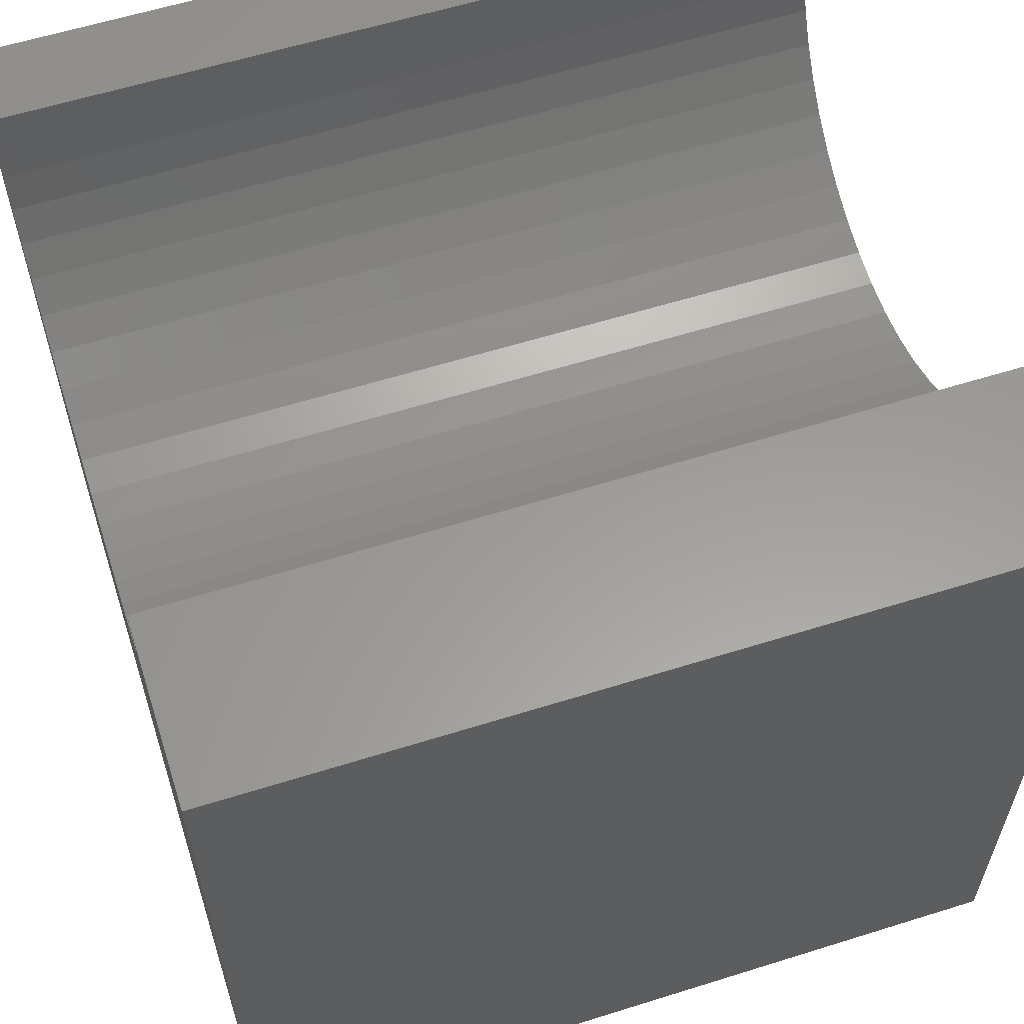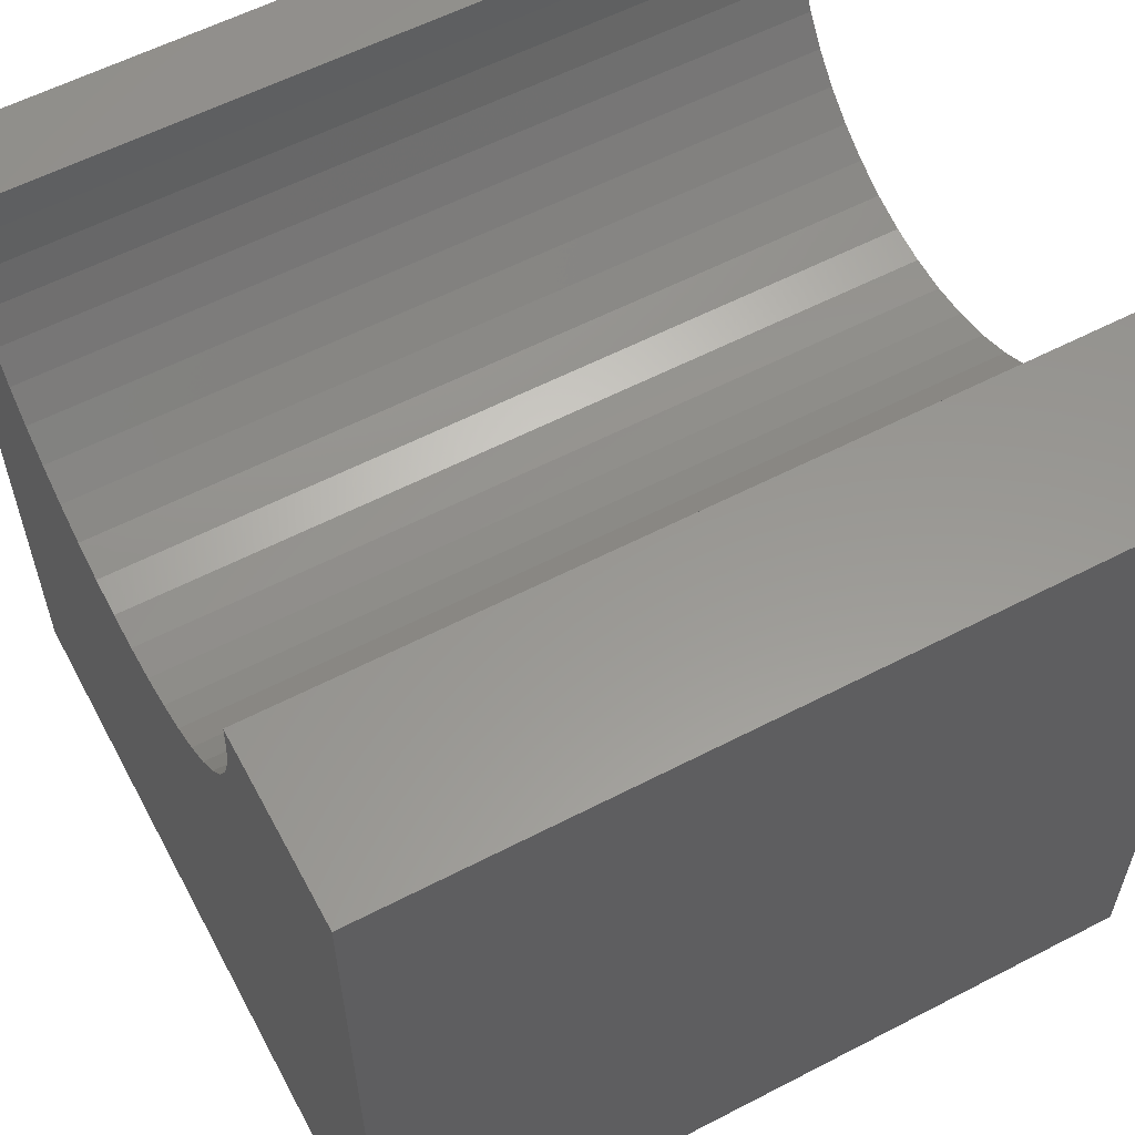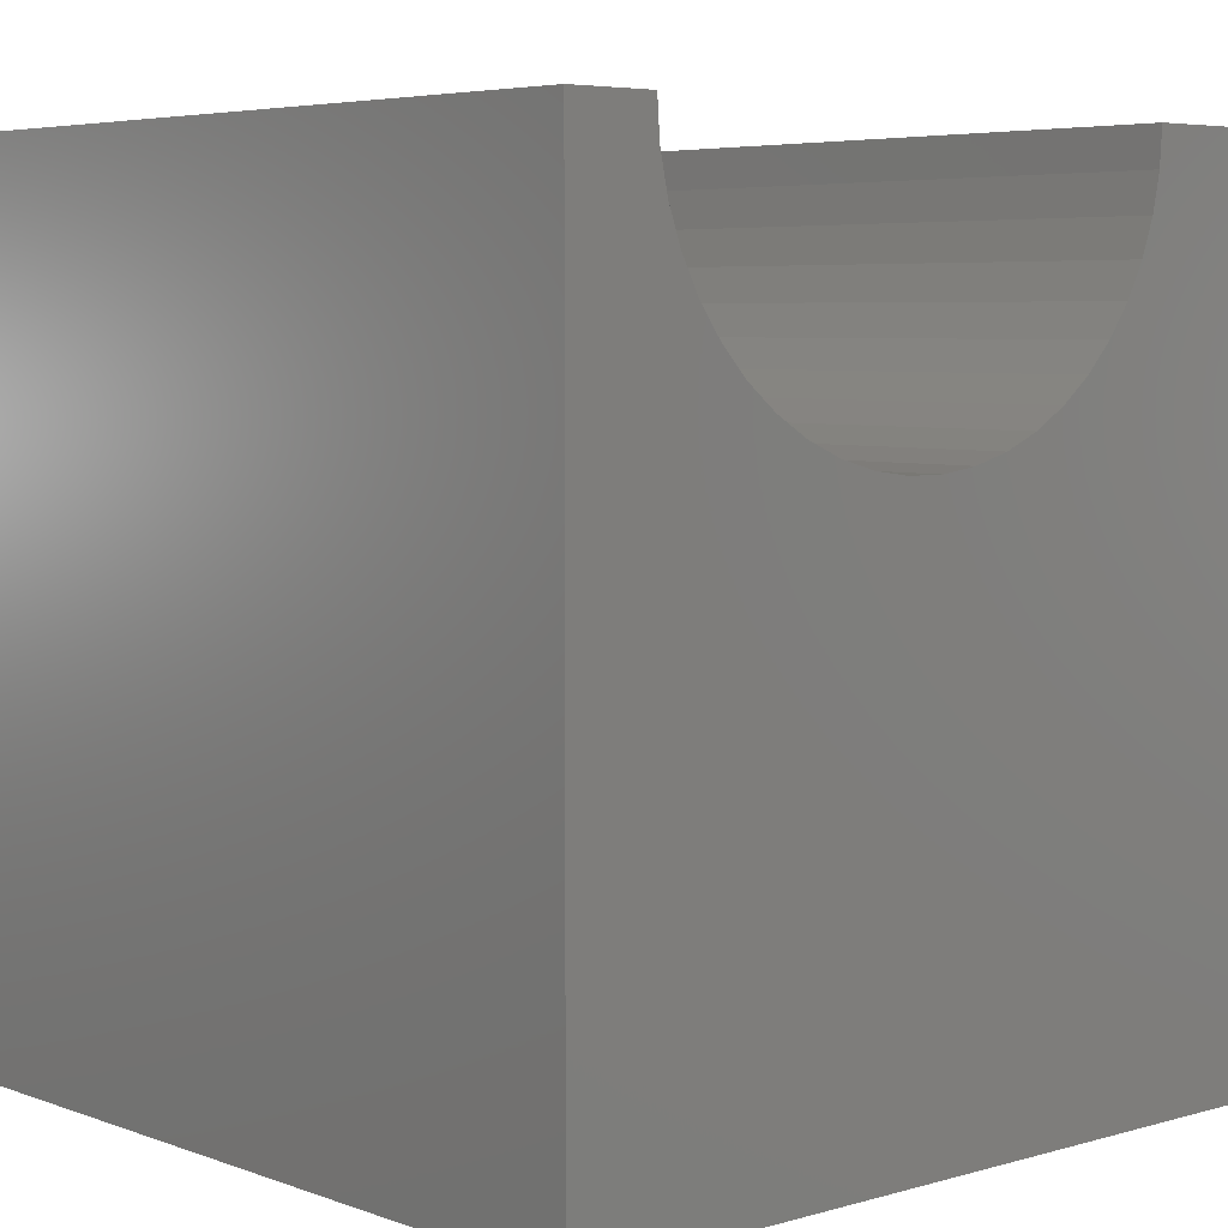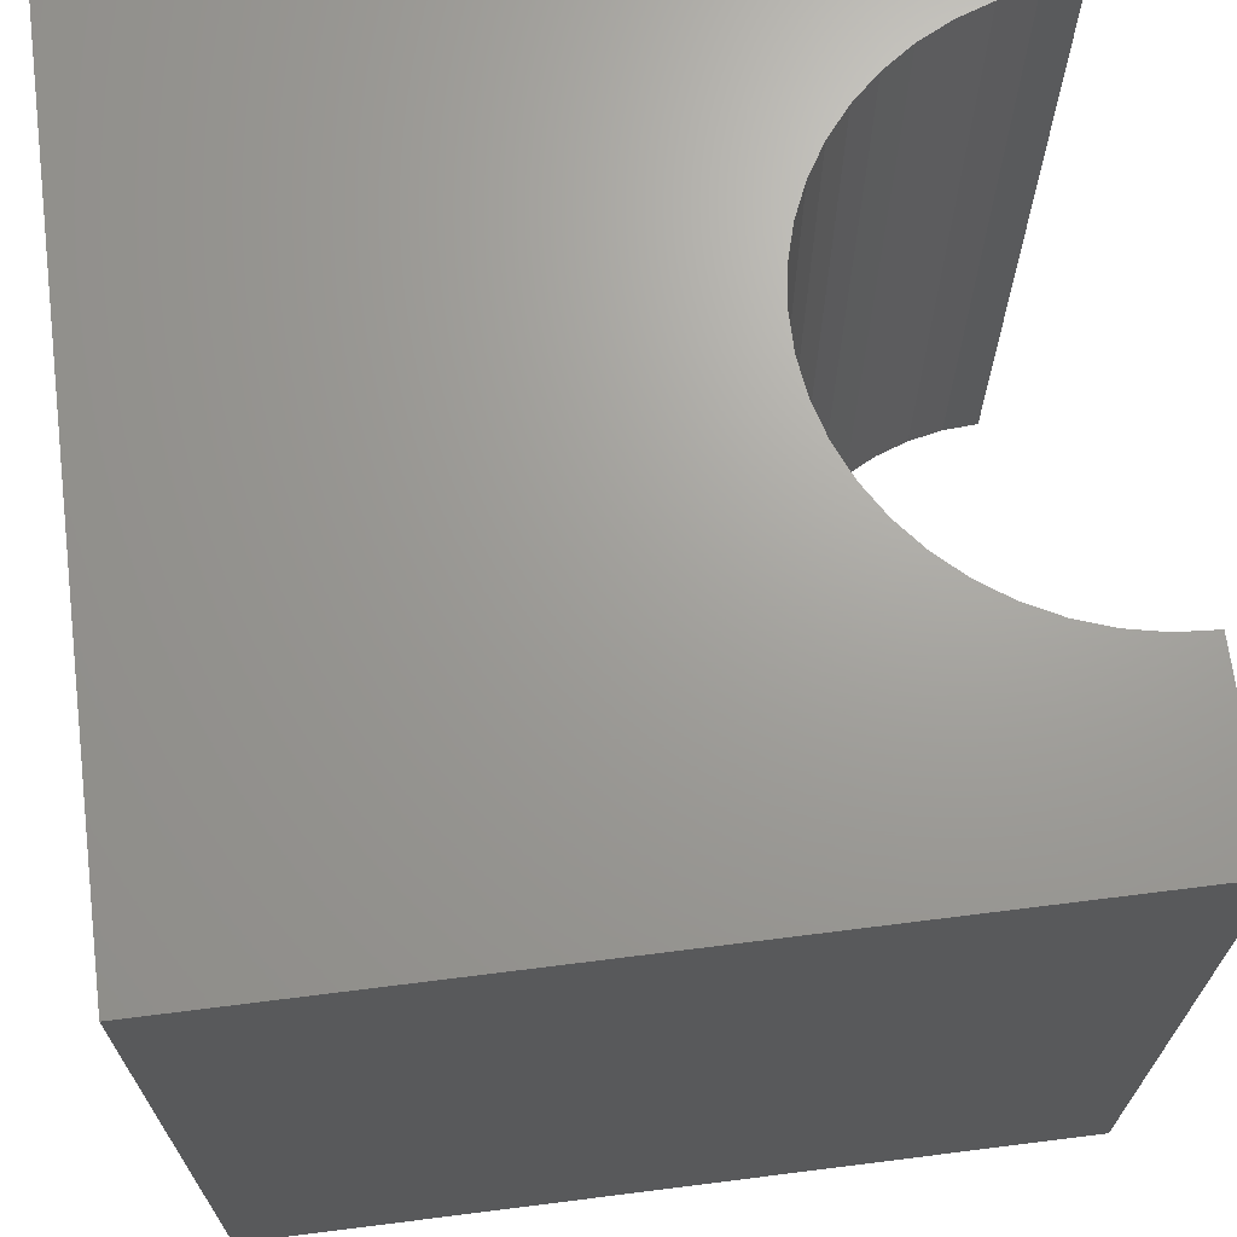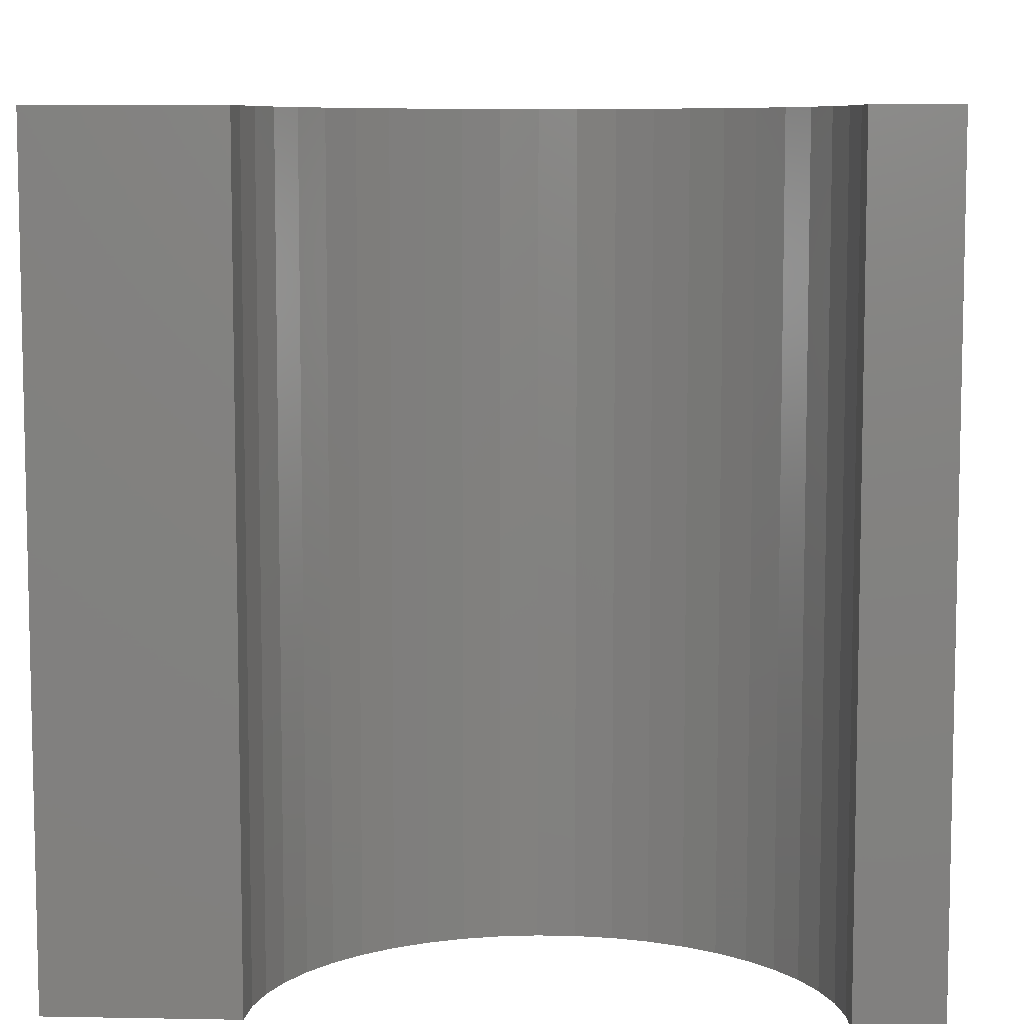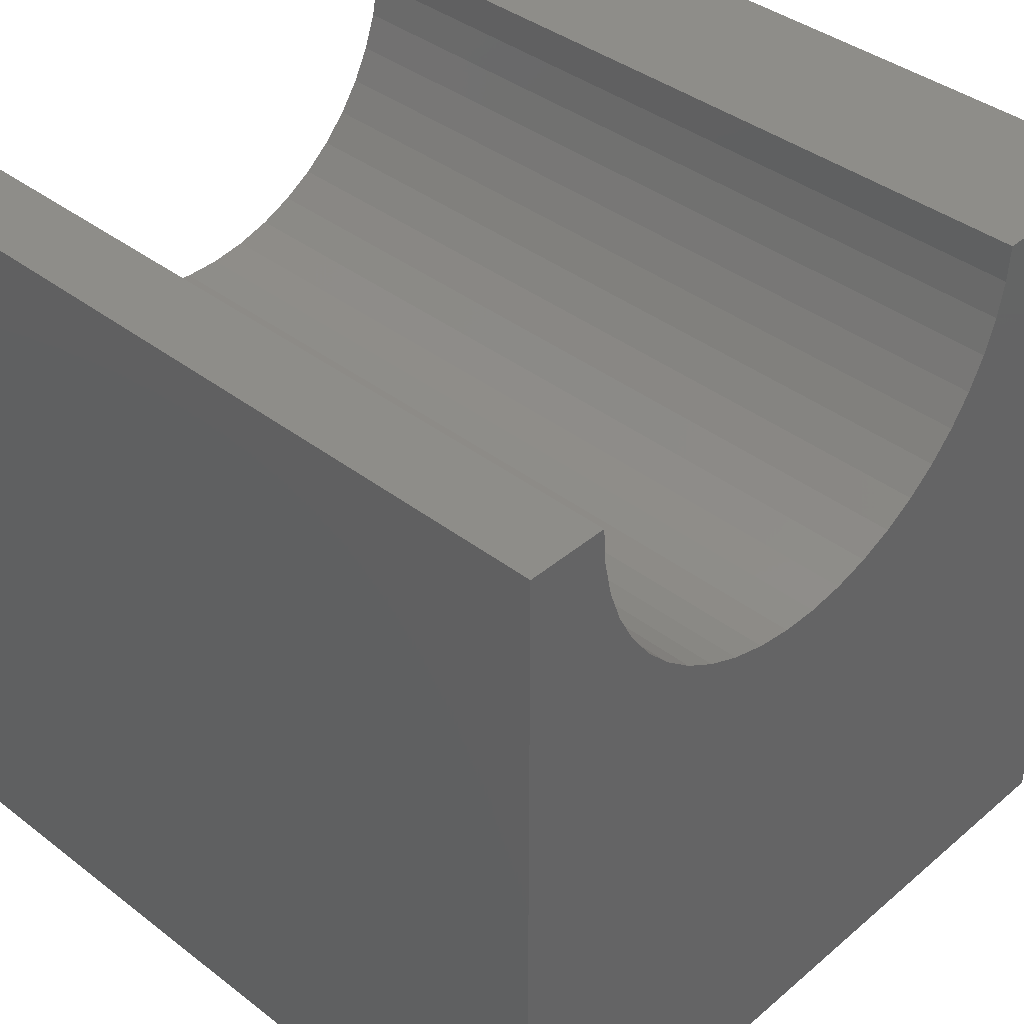
<metadata>
{"format":"stl","ext":"stl","renderer":"f3d","projection":"perspective","resolution":1024,"background":"white","views":[{"elev":59.9,"azim":-107.8,"up":"+Z"},{"elev":58.7,"azim":-118.1,"up":"+Z"},{"elev":5.3,"azim":138.3,"up":"+Z"},{"elev":68.5,"azim":-97.2,"up":"+Y"},{"elev":7.8,"azim":2.9,"up":"+Y"},{"elev":39.5,"azim":133.6,"up":"+Z"}]}
</metadata>
<code>
# stl→obj: 56 verts, 108 faces
v 2.28 10 10
v 0 10 10
v 2.28 0 10
v 0 0 10
v 0 10 0
v 0 0 0
v 8.969 0 10
v 10 0 10
v 8.969 10 10
v 10 10 10
v 10 10 0
v 10 0 0
v 8.938 10 9.545
v 2.766 10 8.262
v 3.03 10 7.889
v 3.341 10 7.555
v 3.695 10 7.267
v 4.086 10 7.03
v 4.504 10 6.848
v 2.311 10 9.545
v 2.404 10 9.098
v 2.556 10 8.667
v 7.553 10 7.267
v 7.907 10 7.555
v 8.219 10 7.889
v 6.305 10 6.725
v 6.744 10 6.848
v 7.163 10 7.03
v 8.482 10 8.262
v 8.692 10 8.667
v 8.845 10 9.098
v 4.944 10 6.725
v 5.396 10 6.663
v 5.853 10 6.663
v 2.311 0 9.545
v 3.341 0 7.555
v 3.03 0 7.889
v 4.944 0 6.725
v 4.504 0 6.848
v 4.086 0 7.03
v 3.695 0 7.267
v 7.907 0 7.555
v 8.219 0 7.889
v 8.482 0 8.262
v 7.553 0 7.267
v 7.163 0 7.03
v 6.744 0 6.848
v 8.938 0 9.545
v 8.845 0 9.098
v 8.692 0 8.667
v 6.305 0 6.725
v 5.853 0 6.663
v 5.396 0 6.663
v 2.766 0 8.262
v 2.556 0 8.667
v 2.404 0 9.098
f 1 2 3
f 3 2 4
f 2 5 4
f 4 5 6
f 7 8 9
f 9 8 10
f 11 10 12
f 12 10 8
f 5 11 6
f 6 11 12
f 13 9 10
f 14 15 5
f 5 15 16
f 16 17 5
f 5 17 18
f 5 18 19
f 1 20 2
f 2 20 21
f 2 21 5
f 5 21 22
f 5 22 14
f 23 24 11
f 11 24 25
f 26 27 11
f 11 27 28
f 11 28 23
f 25 29 11
f 11 29 30
f 11 30 10
f 10 30 31
f 10 31 13
f 19 32 5
f 5 32 33
f 5 33 11
f 11 33 34
f 11 34 26
f 35 3 4
f 36 37 6
f 38 39 6
f 39 40 6
f 6 40 41
f 6 41 36
f 42 12 43
f 43 12 44
f 42 45 12
f 12 45 46
f 12 46 47
f 7 48 8
f 8 48 49
f 8 49 12
f 12 49 50
f 12 50 44
f 47 51 12
f 12 51 52
f 12 52 6
f 6 52 53
f 6 53 38
f 37 54 6
f 6 54 55
f 6 55 4
f 4 55 56
f 4 56 35
f 7 9 13
f 7 13 48
f 48 13 31
f 48 31 49
f 49 31 30
f 49 30 50
f 50 30 29
f 50 29 44
f 44 29 25
f 44 25 43
f 43 25 24
f 43 24 42
f 42 24 23
f 42 23 45
f 45 23 28
f 45 28 46
f 46 28 27
f 46 27 47
f 47 27 26
f 47 26 51
f 51 26 34
f 51 34 52
f 52 34 33
f 52 33 53
f 53 33 32
f 53 32 38
f 38 32 19
f 38 19 39
f 39 19 18
f 39 18 40
f 40 18 17
f 40 17 41
f 41 17 16
f 41 16 36
f 36 16 15
f 36 15 37
f 37 15 14
f 37 14 54
f 54 14 22
f 54 22 55
f 55 22 21
f 55 21 56
f 56 21 20
f 56 20 35
f 35 20 1
f 35 1 3

</code>
